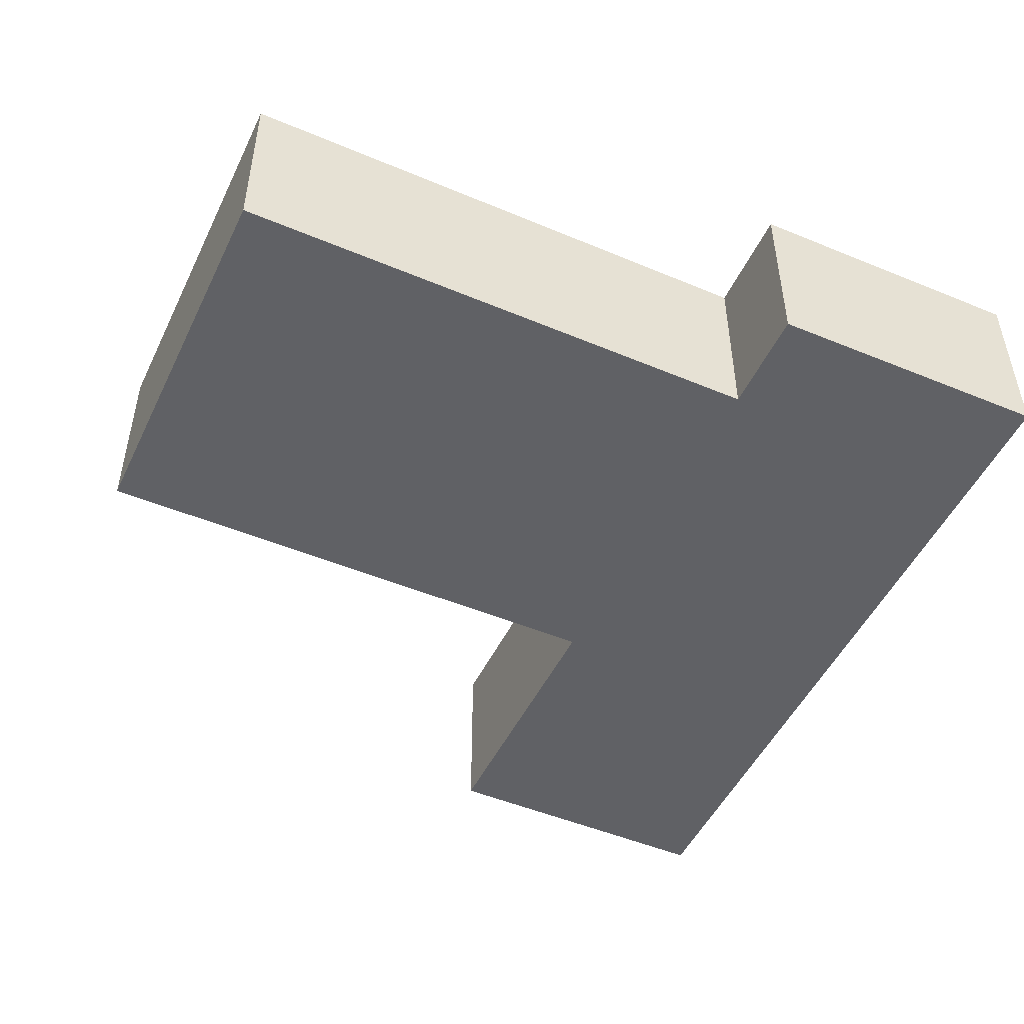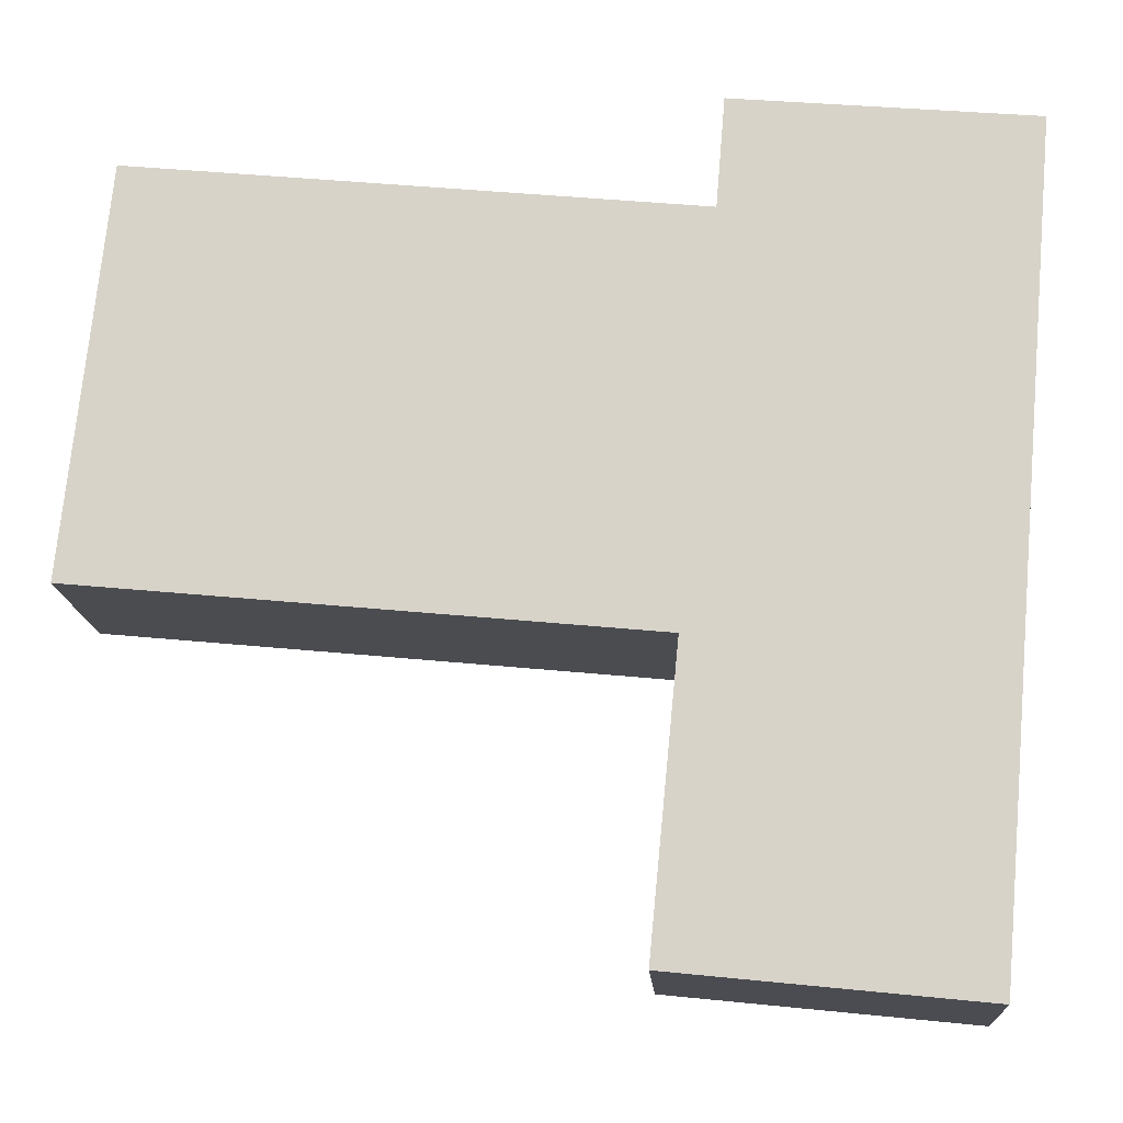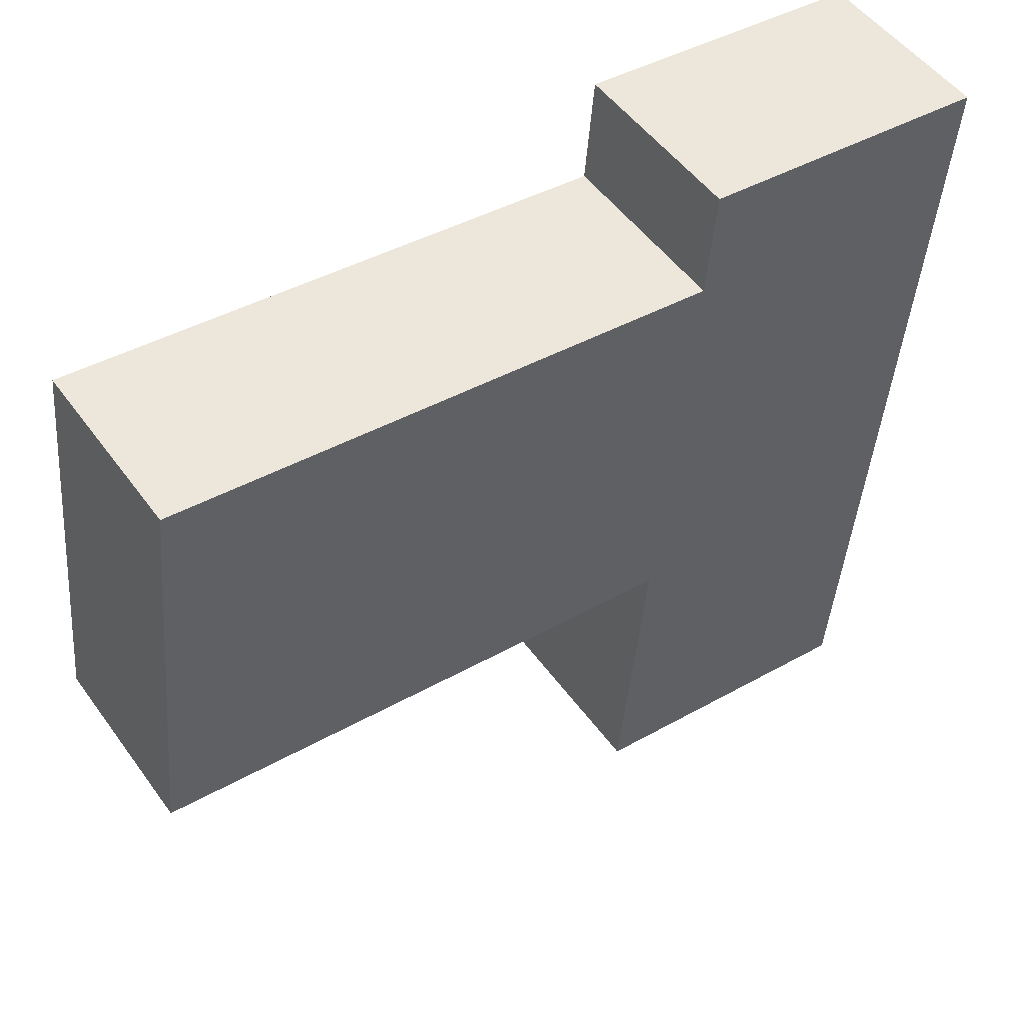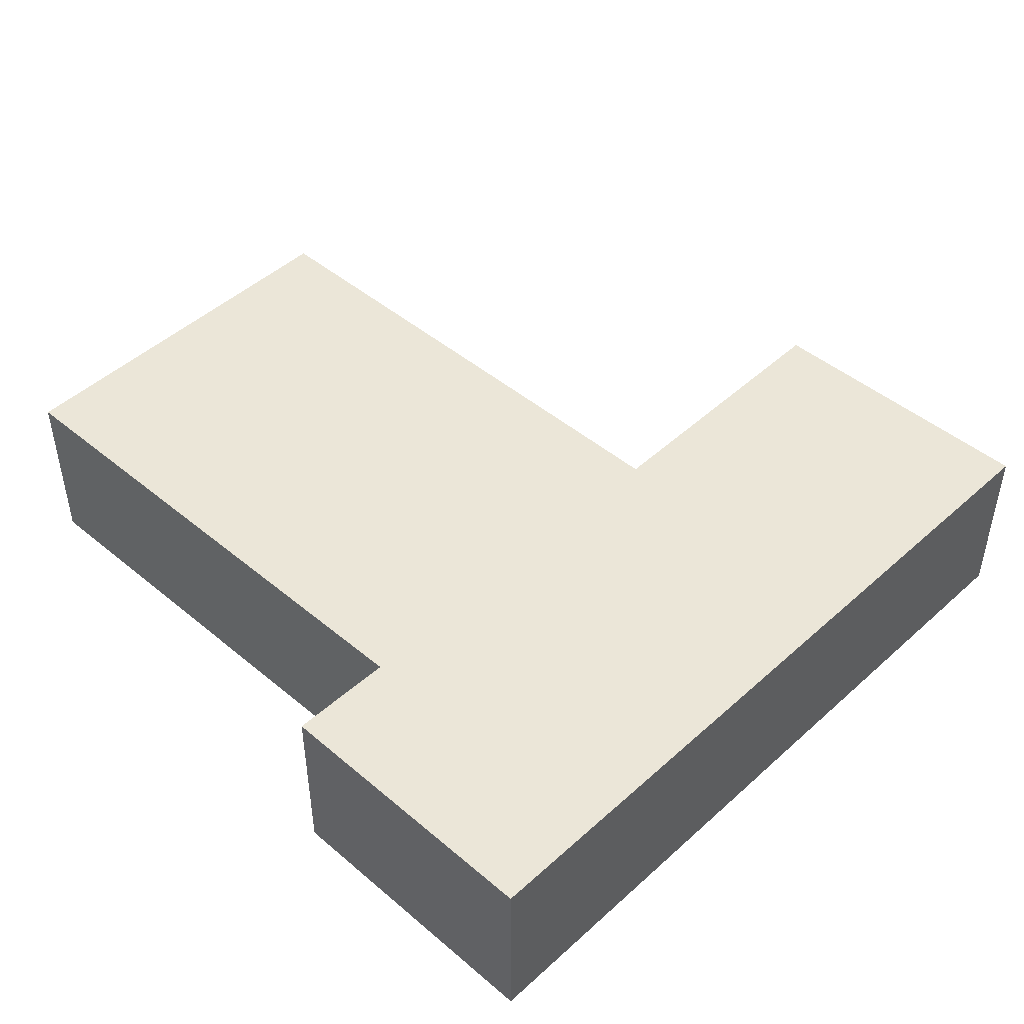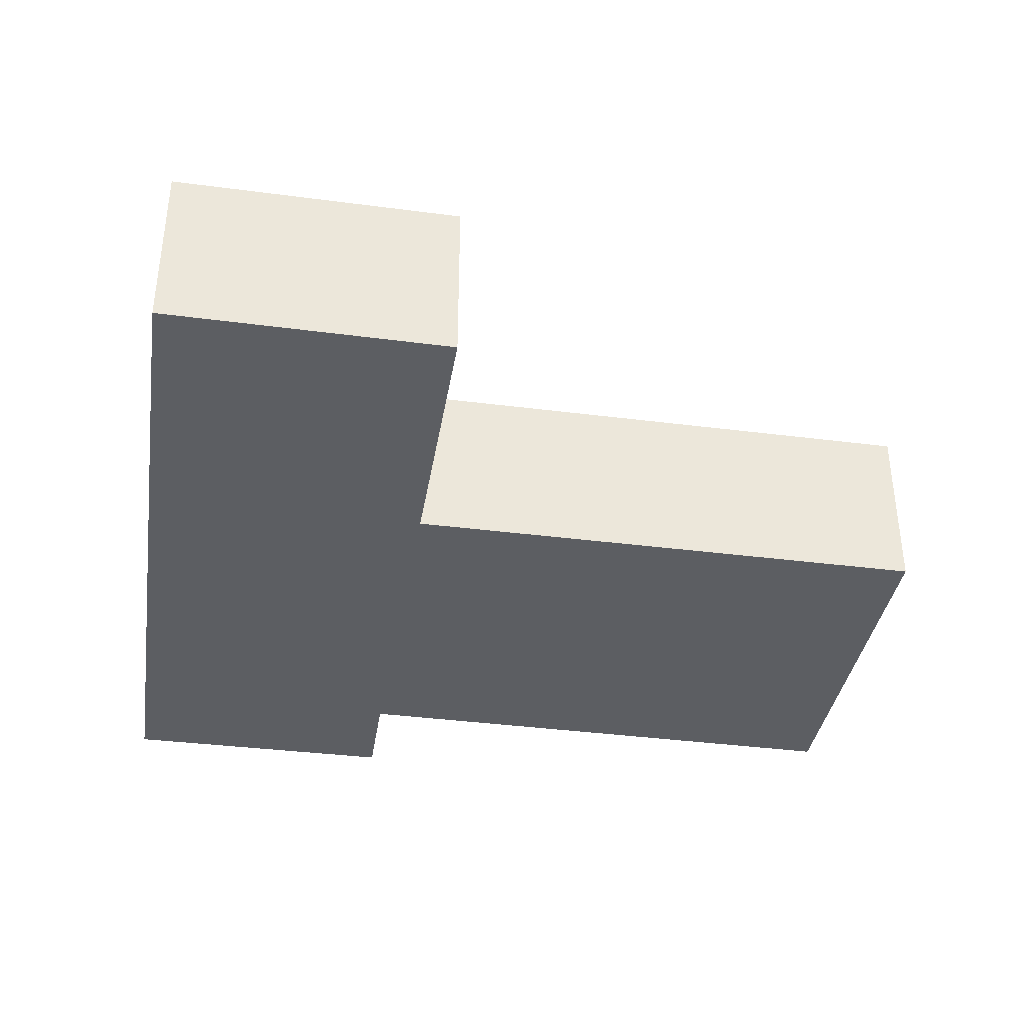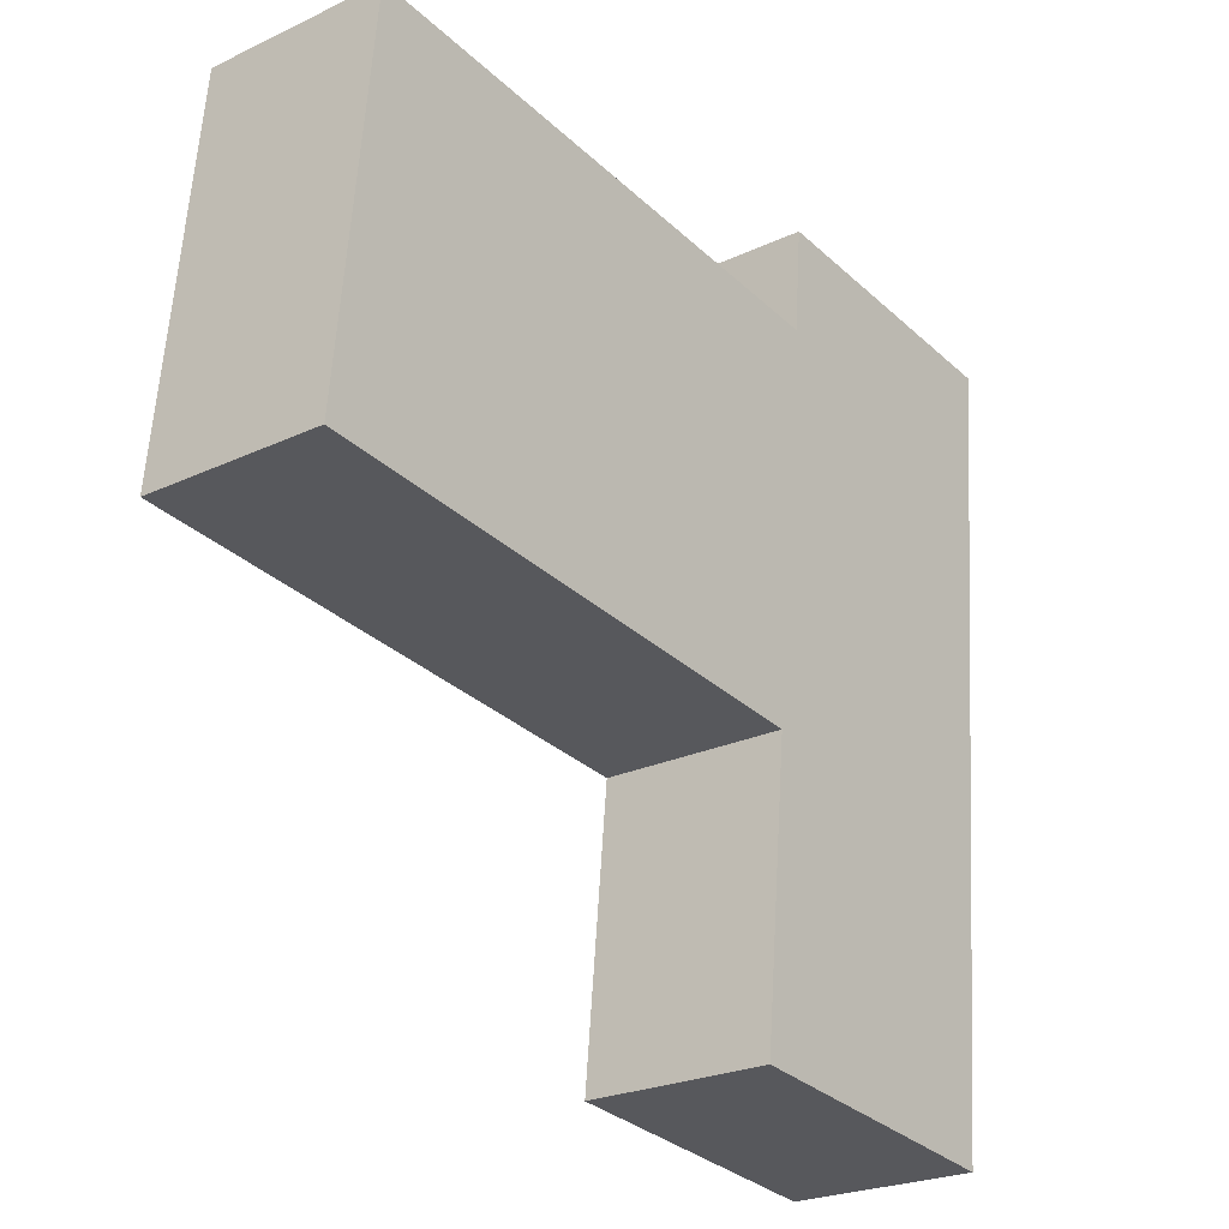
<metadata>
{"format":"obj","ext":"obj","renderer":"f3d","projection":"perspective","resolution":1024,"background":"white","views":[{"elev":-48.7,"azim":-19.3,"up":"+Y"},{"elev":-15.6,"azim":3.6,"up":"+Z"},{"elev":50.5,"azim":-34.6,"up":"+Z"},{"elev":46.2,"azim":49.3,"up":"+Y"},{"elev":-37.7,"azim":176.3,"up":"+Y"},{"elev":-24.1,"azim":-52.0,"up":"+Z"}]}
</metadata>
<code>
v  9.615 3.379 -6.302
v  15.07 4.2e-16 -6.86
v  9.614 3.859e-16 -6.302
v  15.07 3.379 -6.86
v  10.14 3.379 -0.9922
v  10.14 6.075e-17 -0.9921
v  7.193e-05 3.379 -0.0001068
v  0 0 0
v  0.7452 3.379 7.303
v  0.7451 -4.472e-16 7.303
v  10.85 -3.84e-16 6.271
v  10.85 3.379 6.271
v  11.01 3.379 8.235
v  11.01 -5.043e-16 8.235
v  16.34 -4.743e-16 7.745
v  16.34 3.379 7.745
v  15.81 -1.029e-16 1.681
v  15.81 3.379 1.681
v  15.67 -4.597e-18 0.07508
v  15.67 3.379 0.07497
v  15.38 2.019e-16 -3.297
v  15.38 3.379 -3.297
g defaultobject
f 1 2 3
f 2 1 4
f 5 3 6
f 3 5 1
f 7 6 8
f 6 7 5
f 9 8 10
f 8 9 7
f 11 9 10
f 9 11 12
f 13 11 14
f 11 13 12
f 15 13 14
f 13 15 16
f 17 16 15
f 16 17 18
f 19 18 17
f 18 19 20
f 21 20 19
f 20 21 22
f 2 22 21
f 22 2 4
f 1 22 4
f 22 1 20
f 20 1 5
f 20 5 18
f 18 5 16
f 16 5 7
f 16 7 12
f 12 7 9
f 13 16 12
f 2 6 3
f 6 2 21
f 6 21 10
f 10 21 11
f 11 21 19
f 11 19 17
f 11 17 15
f 11 15 14
f 10 8 6

</code>
